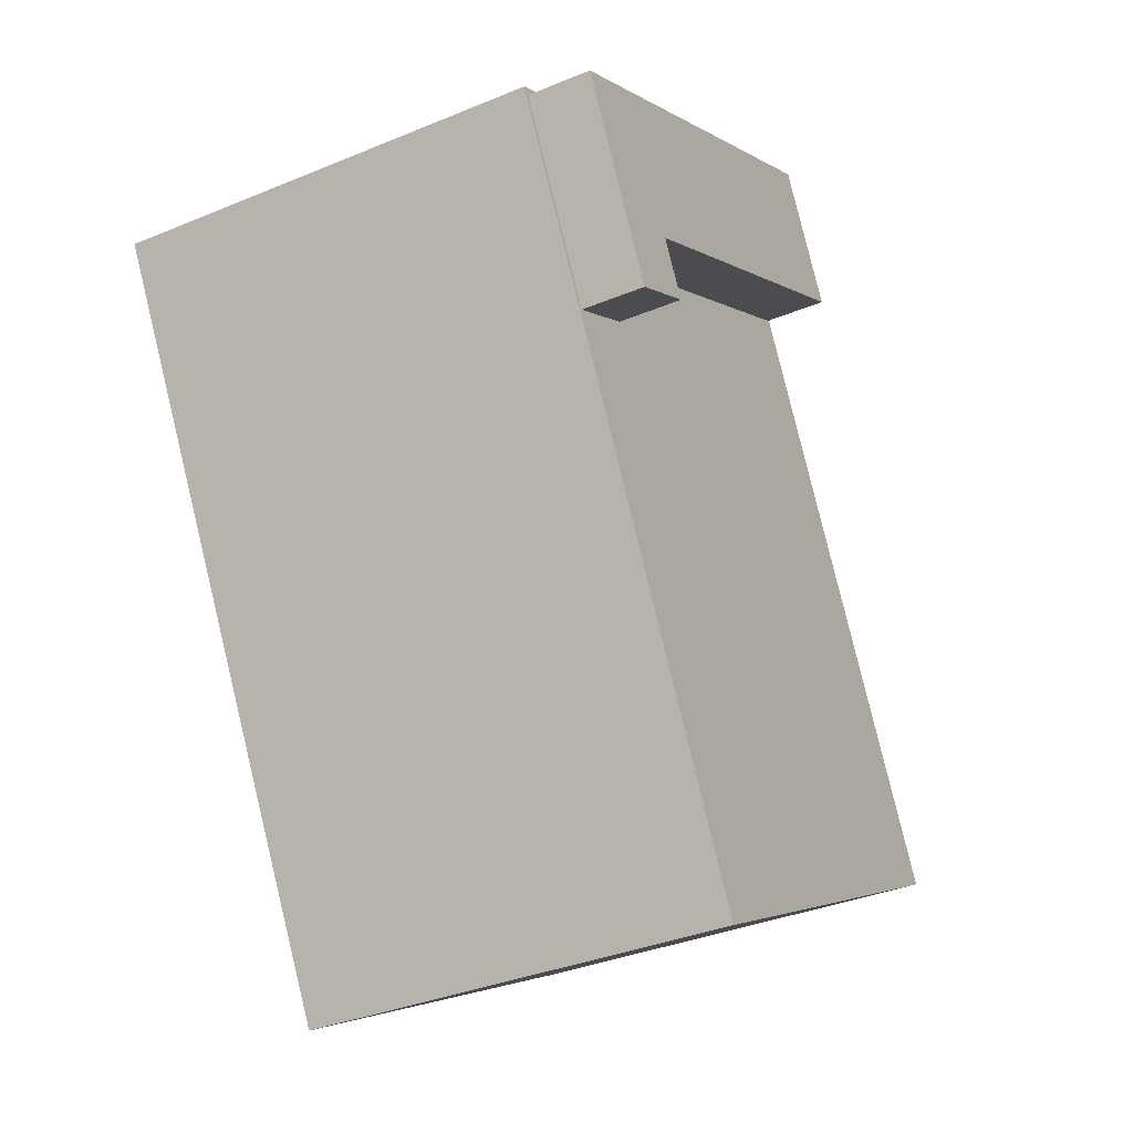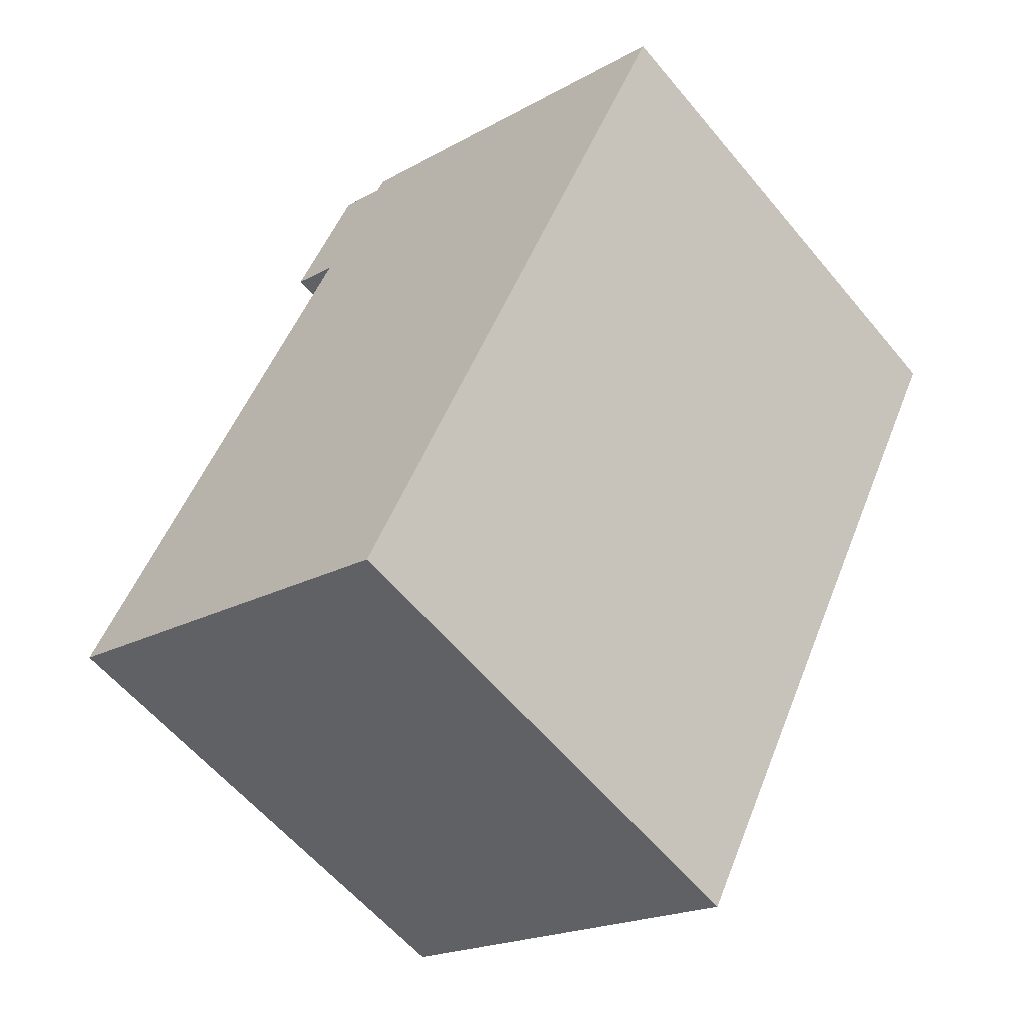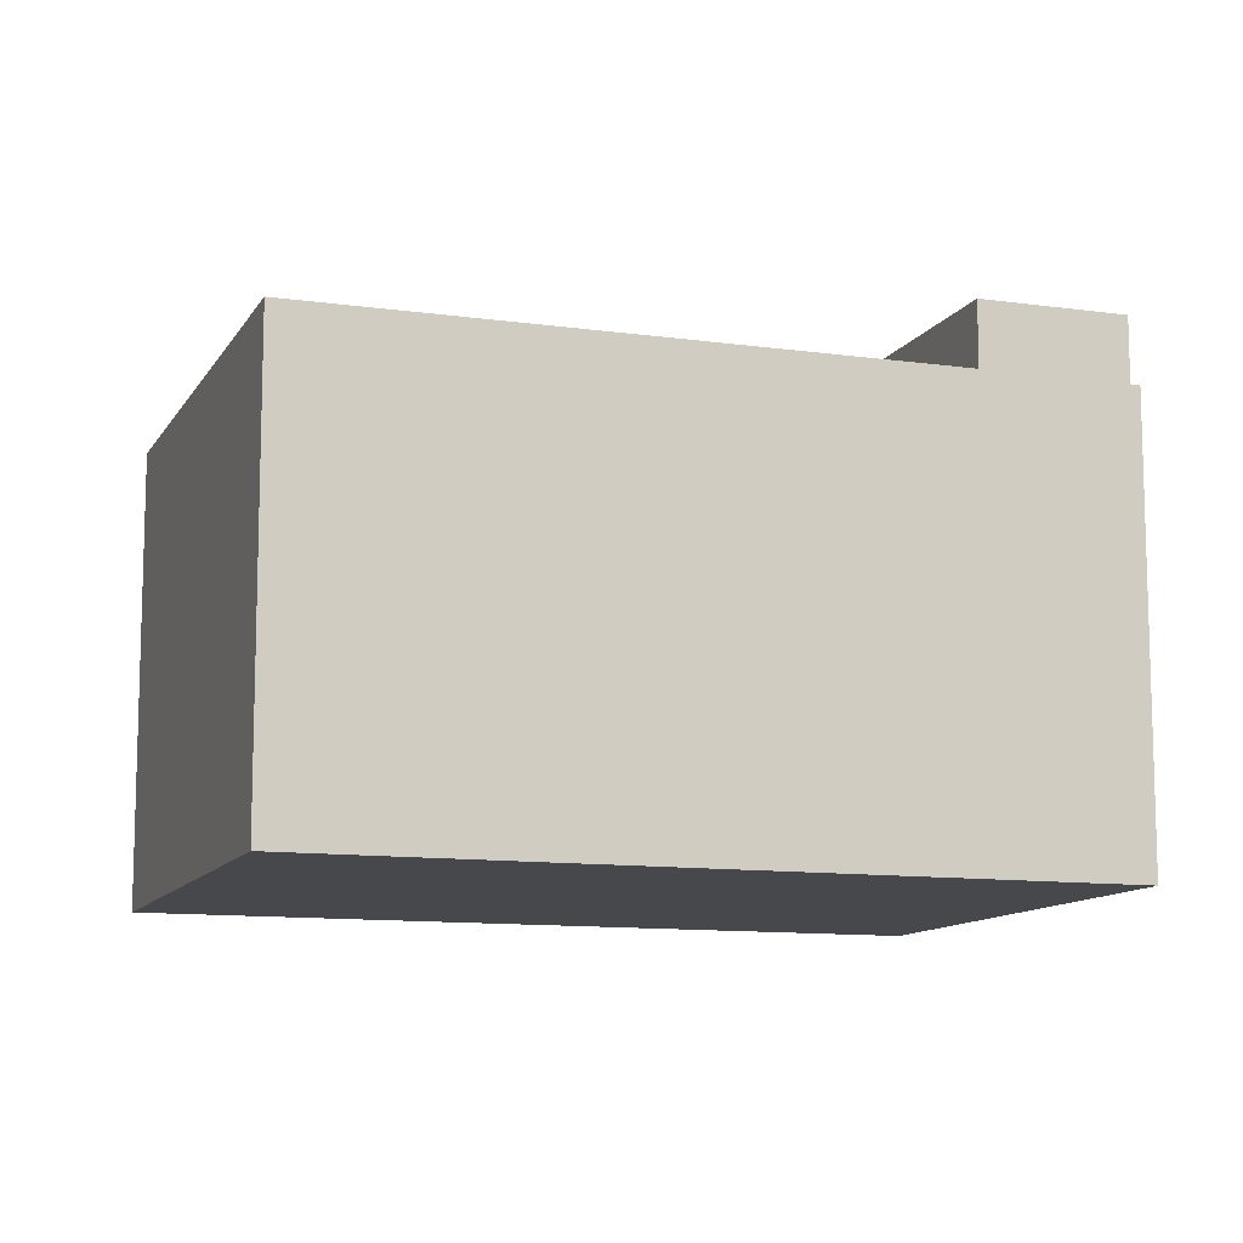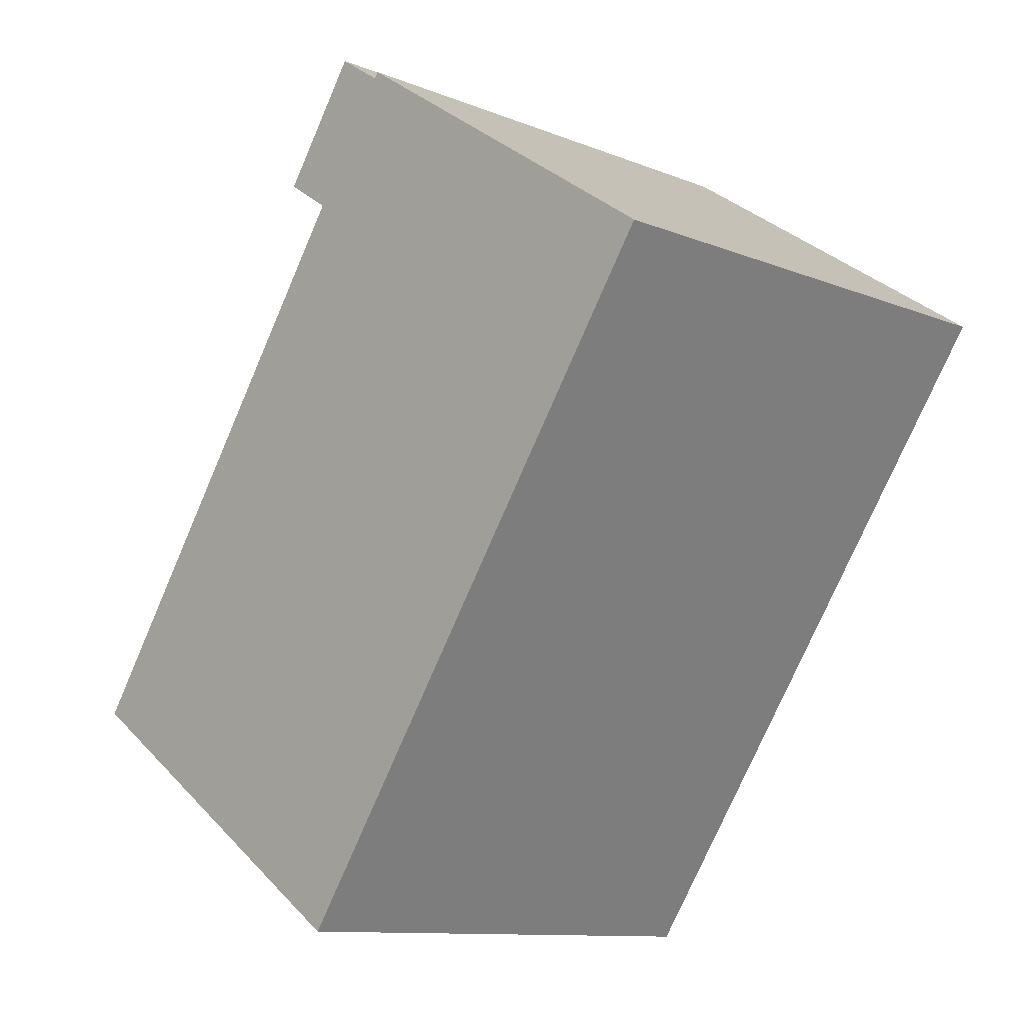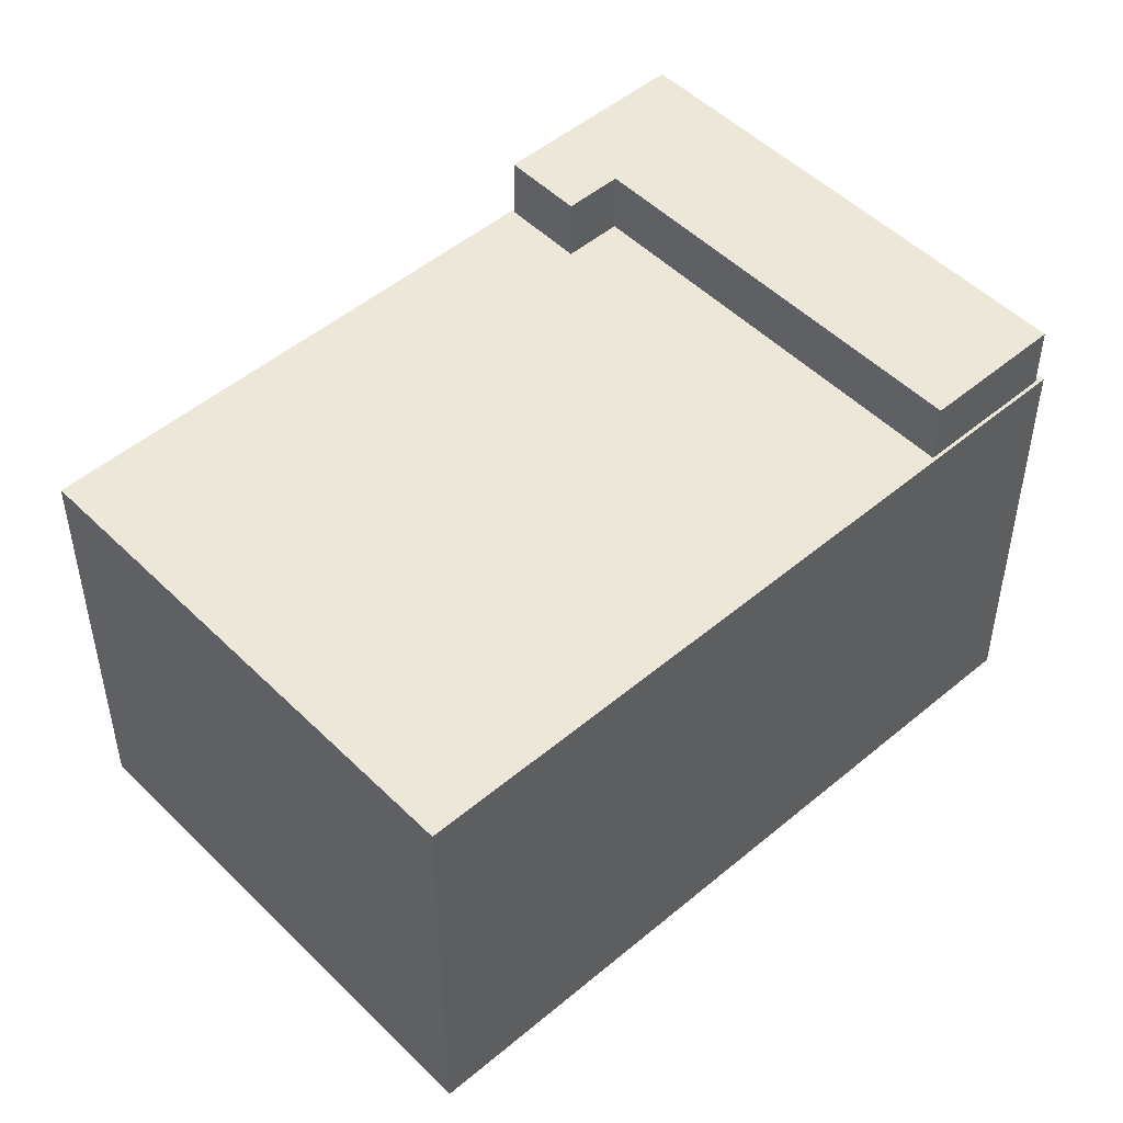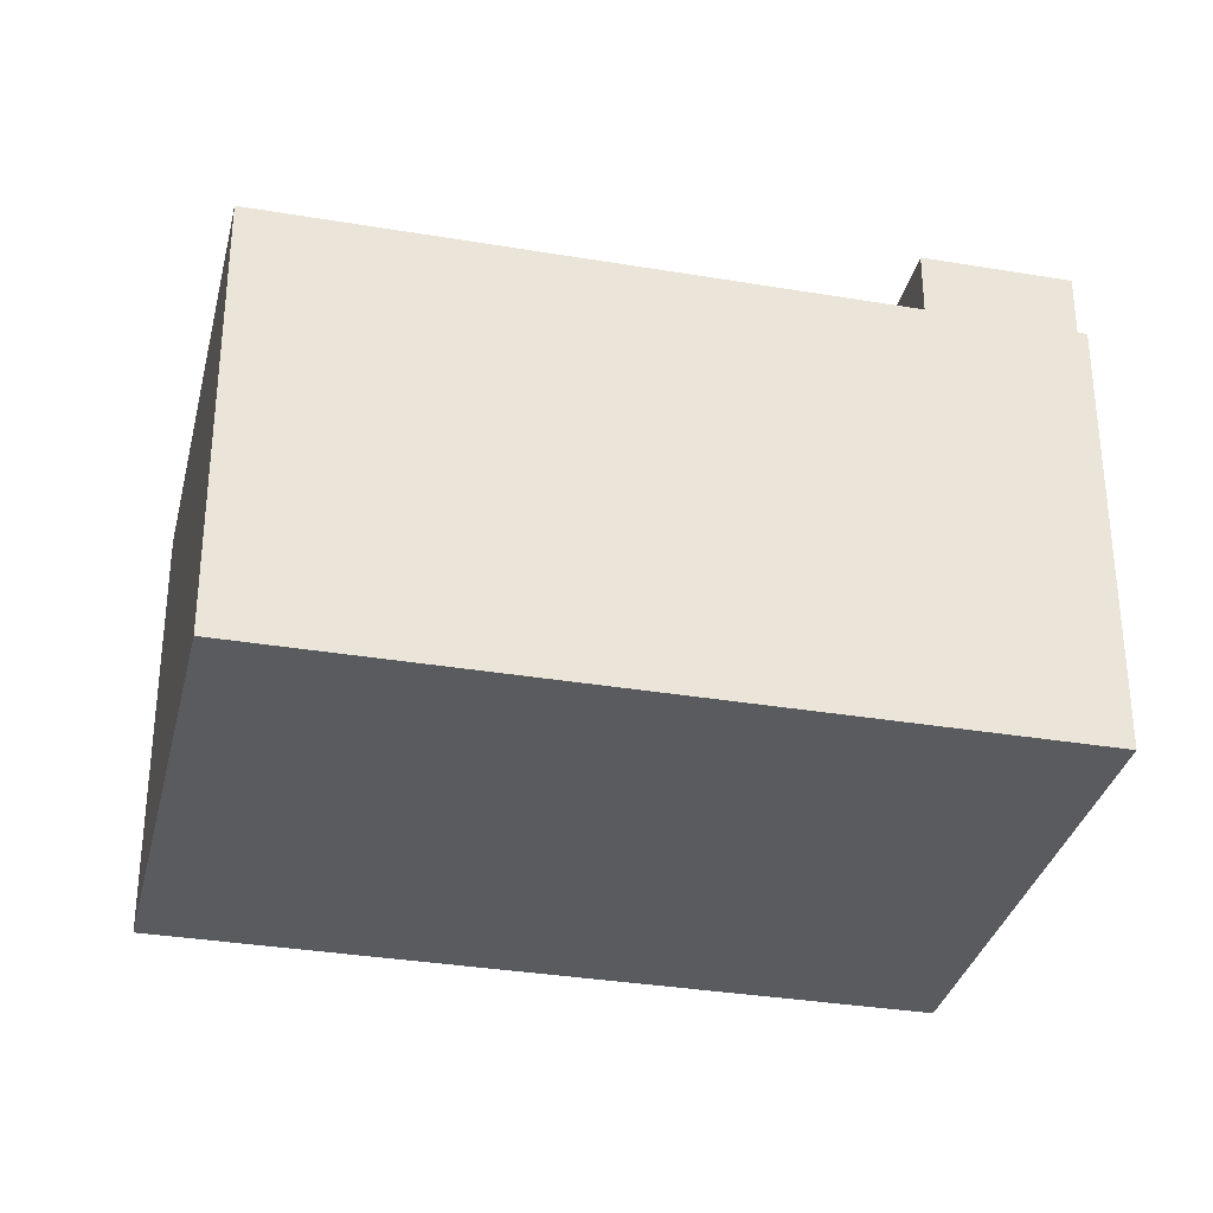
<metadata>
{"format":"obj","ext":"obj","renderer":"f3d","projection":"perspective","resolution":1024,"background":"white","views":[{"elev":-35.2,"azim":118.9,"up":"+Z"},{"elev":-19.6,"azim":-43.6,"up":"+Z"},{"elev":-11.1,"azim":-80.1,"up":"+Y"},{"elev":32.7,"azim":-35.5,"up":"+Z"},{"elev":49.9,"azim":-103.7,"up":"+Y"},{"elev":-33.1,"azim":-74.0,"up":"+Y"}]}
</metadata>
<code>
v -1.363 8.263 13.52
v 12.18 8.262 5.994
v 7.846 8.261 3.387
v -3.493 8.262 9.69
v -1.363 8.263 13.52
v 7.846 8.261 3.387
v 7.846 8.261 3.387
v 12.18 8.262 5.994
v 9.171 8.261 0.5822
v 6.967 8.261 1.807
v 7.846 8.261 3.387
v 9.171 8.261 0.5822
v -12.66 6.346 -6.577
v -8.137 6.346 1.553
v 1.077 6.346 -14.21
v -8.137 6.346 1.553
v 5.613 6.346 4.628
v 6.967 6.346 1.807
v 5.613 6.346 4.628
v 7.846 6.346 3.387
v 6.967 6.346 1.807
v -8.137 6.346 1.553
v 6.967 6.346 1.807
v 1.077 6.346 -14.21
v 12.05 6.346 6.068
v 12.39 6.346 6.144
v 12.18 6.346 5.994
v 9.171 6.346 0.5822
v 12.18 6.346 5.994
v 12.39 6.346 6.144
v 1.077 6.346 -14.21
v 9.171 6.346 0.5822
v 12.39 6.346 6.144
v 1.077 6.346 -14.21
v 6.967 6.346 1.807
v 9.171 6.346 0.5822
v -8.137 6.346 1.553
v -3.493 6.346 9.69
v 5.613 6.346 4.628
v -8.137 6.346 1.553
v -1.342 6.346 13.78
v -3.493 6.346 9.69
v -3.493 6.346 9.69
v -1.342 6.346 13.78
v -1.363 6.346 13.52
v -1.342 6.346 13.78
v 12.39 6.346 6.144
v 12.05 6.346 6.068
v -1.363 6.346 13.52
v -1.342 6.346 13.78
v 12.05 6.346 6.068
v -3.493 6.346 9.69
v -1.363 6.346 13.52
v -1.363 8.263 13.52
v -3.493 8.262 9.69
v 12.05 6.346 6.068
v 12.18 6.346 5.994
v 12.18 8.262 5.994
v -1.363 8.263 13.52
v -1.363 6.346 13.52
v 12.05 6.346 6.068
v -1.363 8.263 13.52
v 12.05 6.346 6.068
v 12.18 8.262 5.994
v 9.171 8.261 0.5822
v 12.18 8.262 5.994
v 12.18 6.346 5.994
v 9.171 6.346 0.5822
v 6.967 8.261 1.807
v 9.171 8.261 0.5822
v 9.171 6.346 0.5822
v 6.967 6.346 1.807
v 6.967 6.346 1.807
v 7.846 6.346 3.387
v 7.846 8.261 3.387
v 6.967 8.261 1.807
v -3.493 8.262 9.69
v 5.613 6.346 4.628
v -3.493 6.346 9.69
v 5.613 6.346 4.628
v 7.846 8.261 3.387
v 7.846 6.346 3.387
v -3.493 8.262 9.69
v 7.846 8.261 3.387
v 5.613 6.346 4.628
v -8.137 -6.769 1.553
v -1.342 -6.769 13.78
v -1.342 6.346 13.78
v -8.137 6.346 1.553
v -12.66 -6.769 -6.577
v -8.137 -6.769 1.553
v -8.137 6.346 1.553
v -12.66 6.346 -6.577
v 5.524 -6.769 9.961
v 12.39 -6.769 6.144
v 12.39 6.346 6.144
v -1.342 6.346 13.78
v -1.342 -6.769 13.78
v 5.524 -6.769 9.961
v -1.342 6.346 13.78
v 5.524 -6.769 9.961
v 12.39 6.346 6.144
v 1.077 6.346 -14.21
v 12.39 6.346 6.144
v 12.39 -6.769 6.144
v 1.077 -6.769 -14.21
v -12.66 6.346 -6.577
v -5.79 -6.769 -10.39
v -12.66 -6.769 -6.577
v -5.79 -6.769 -10.39
v 1.077 6.346 -14.21
v 1.077 -6.769 -14.21
v -12.66 6.346 -6.577
v 1.077 6.346 -14.21
v -5.79 -6.769 -10.39
v -12.66 -6.769 -6.577
v -5.79 -6.769 -10.39
v 1.077 -6.769 -14.21
v 12.39 -6.769 6.144
v 5.524 -6.769 9.961
v -1.342 -6.769 13.78
v -8.137 -6.769 1.553
g CDNNDG02_0000390
f 1 2 3
f 4 5 6
f 7 8 9
f 10 11 12
f 13 14 15
f 16 17 18
f 19 20 21
f 22 23 24
f 25 26 27
f 28 29 30
f 31 32 33
f 34 35 36
f 37 38 39
f 40 41 42
f 43 44 45
f 46 47 48
f 49 50 51
f 53 54 55
f 52 53 55
f 56 57 58
f 59 60 61
f 62 63 64
f 65 67 68
f 65 66 67
f 70 71 72
f 69 70 72
f 76 73 74
f 74 75 76
f 77 78 79
f 80 81 82
f 83 84 85
f 89 86 87
f 87 88 89
f 93 90 91
f 91 92 93
f 94 95 96
f 97 98 99
f 100 101 102
f 106 103 105
f 105 103 104
f 107 108 109
f 110 111 112
f 113 114 115
f 120 121 122
f 119 120 122
f 118 119 122
f 117 118 122
f 116 117 122

</code>
